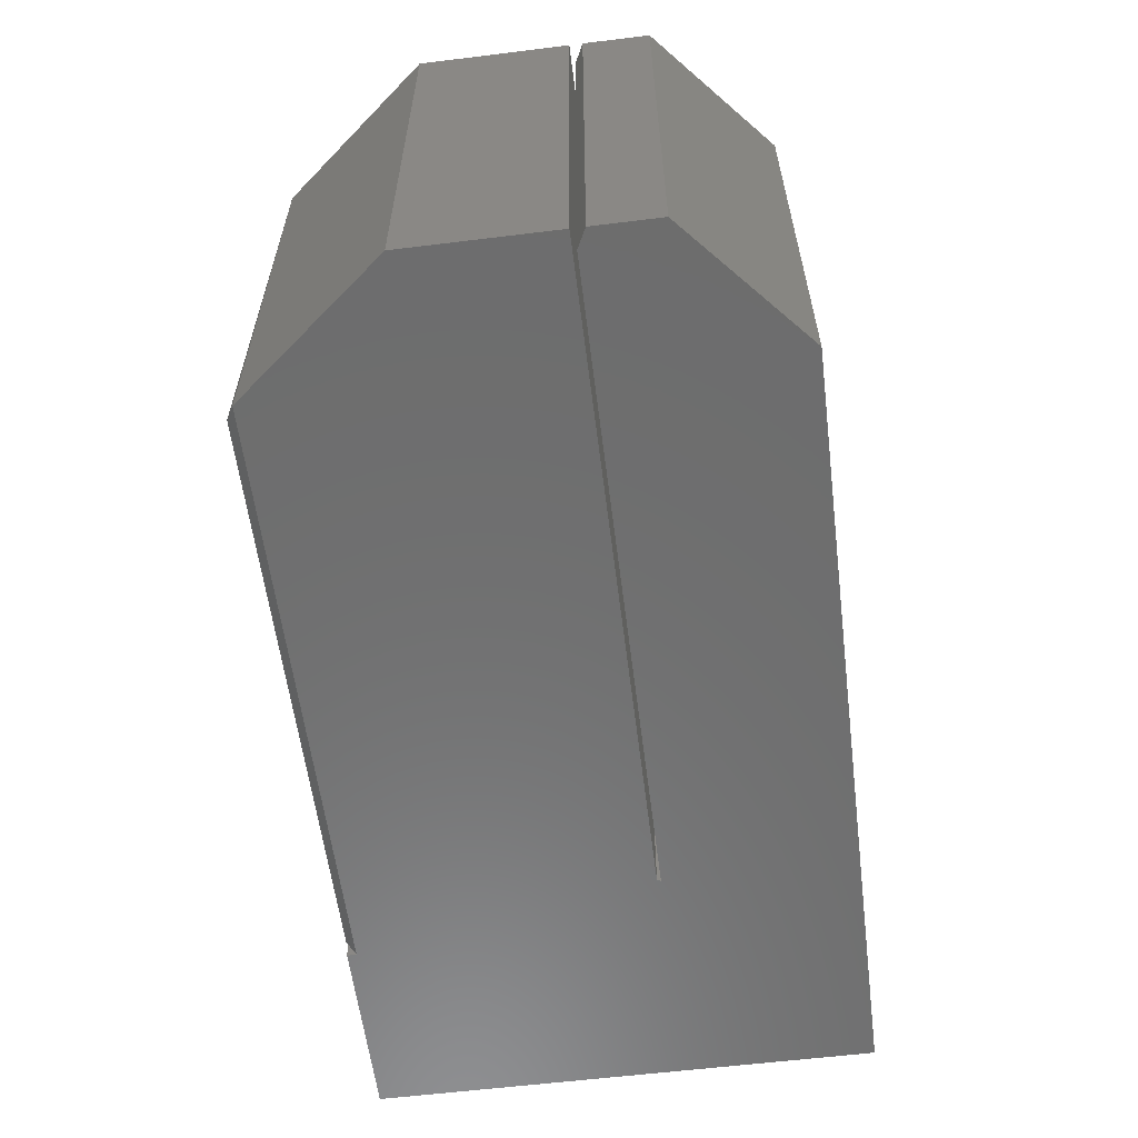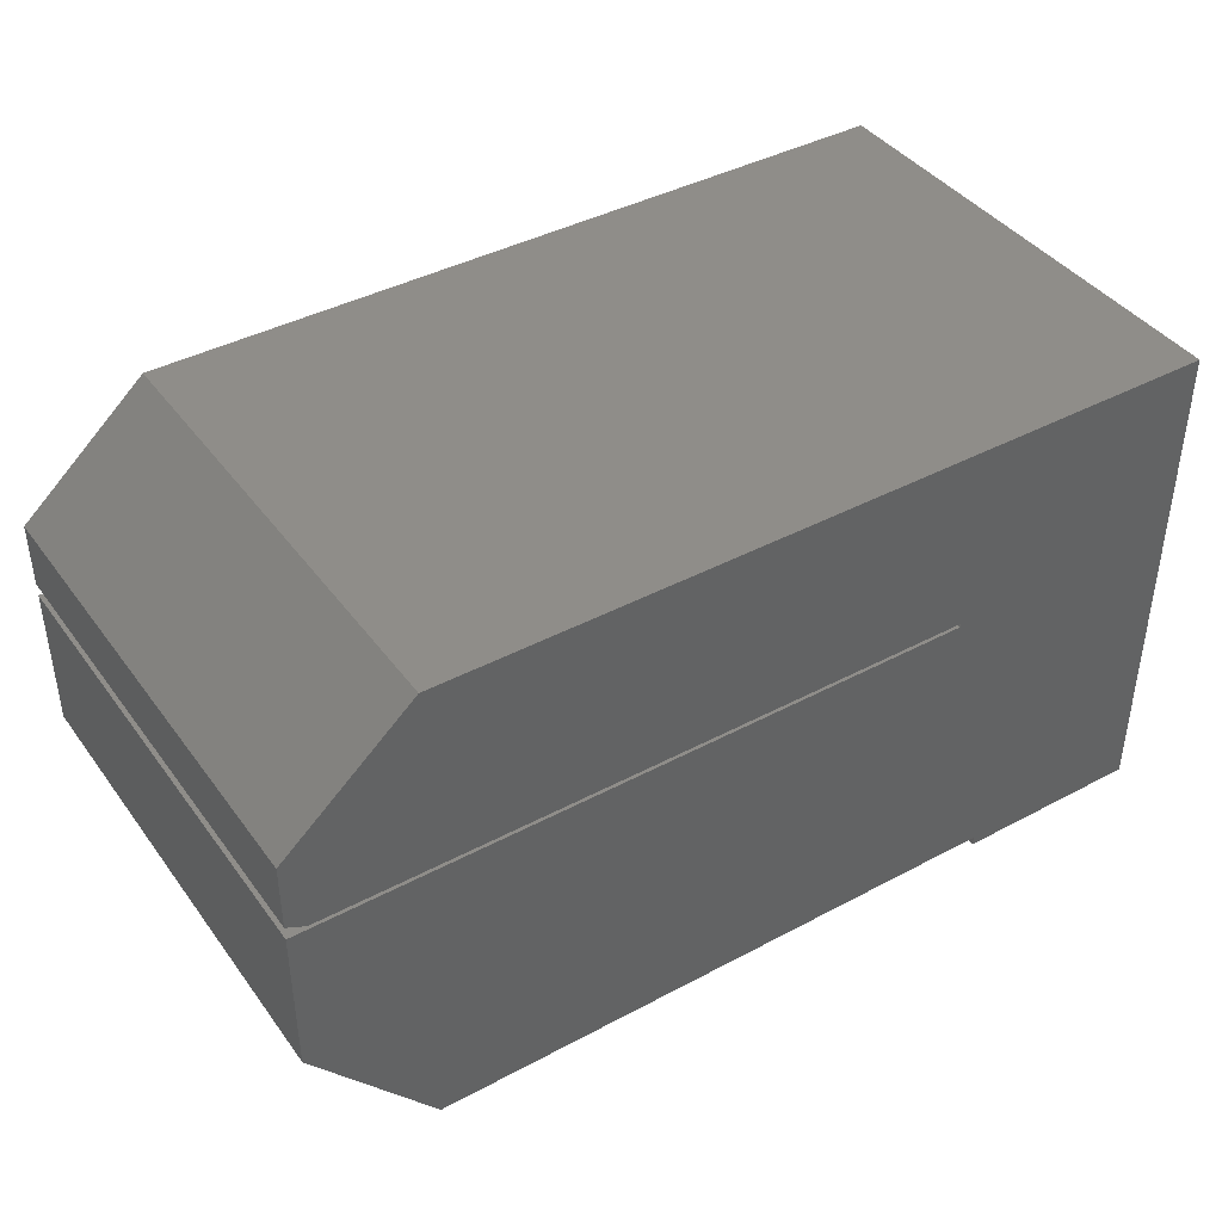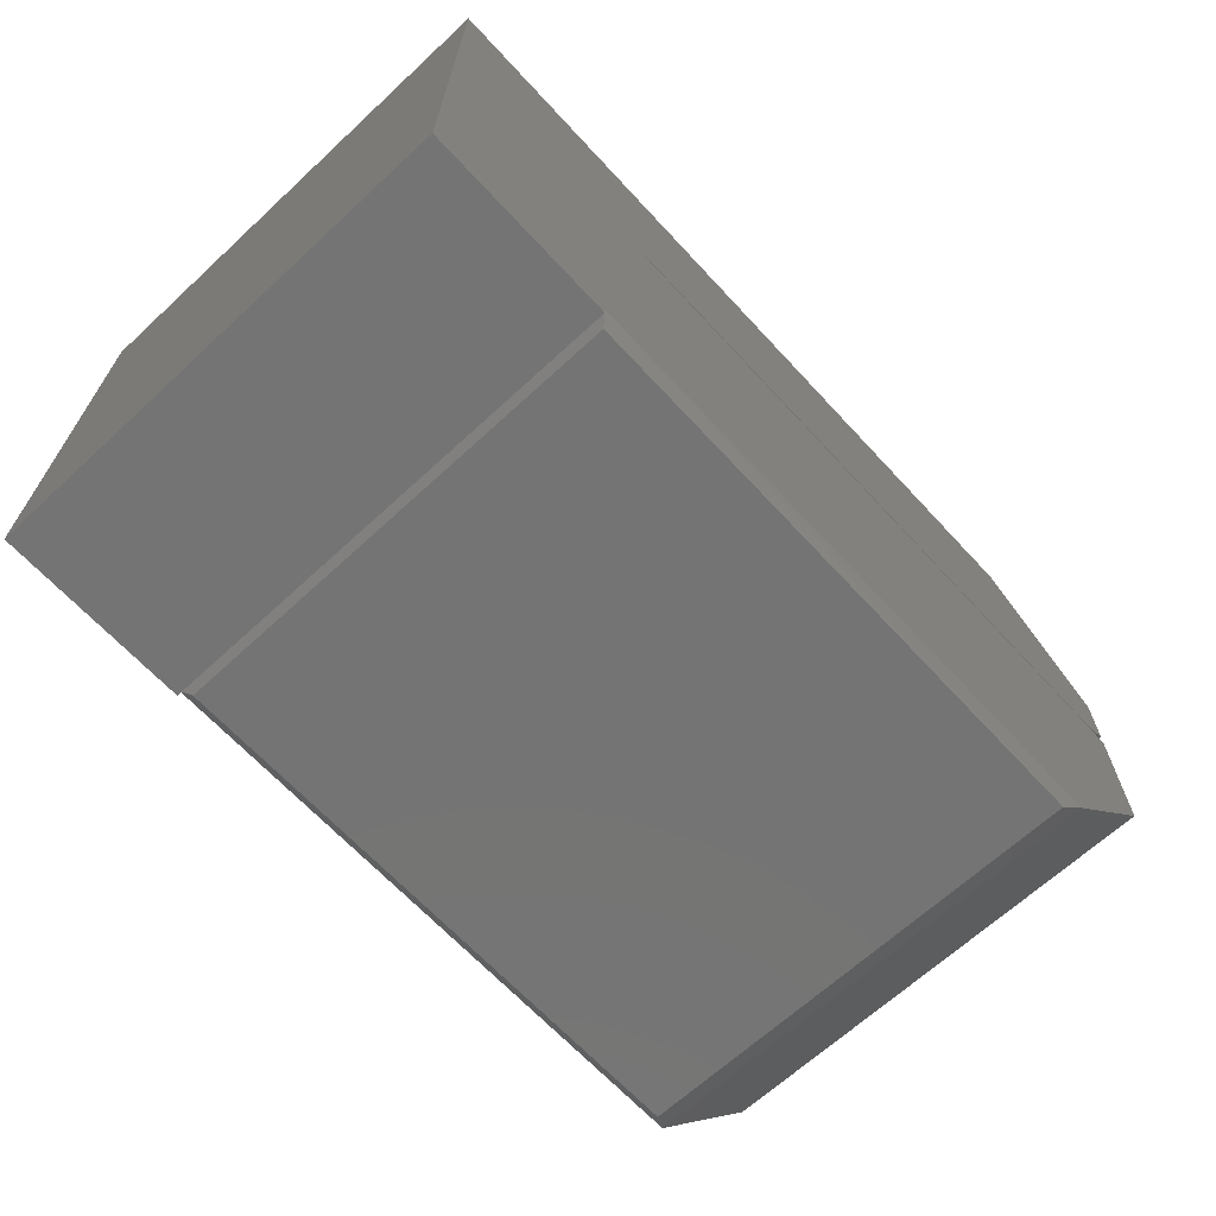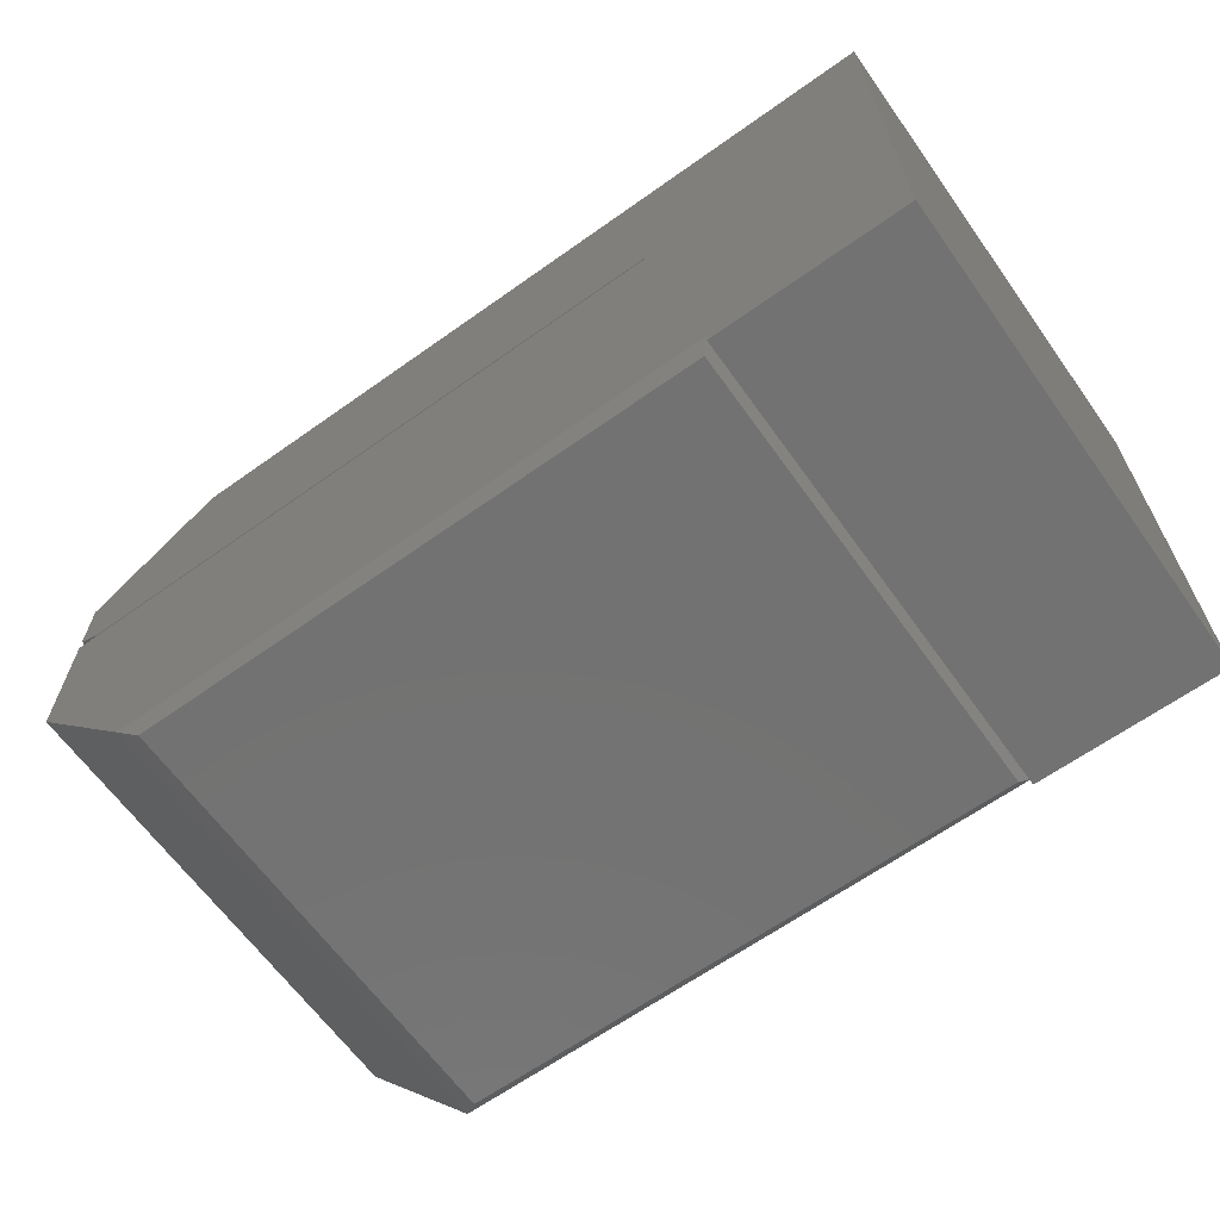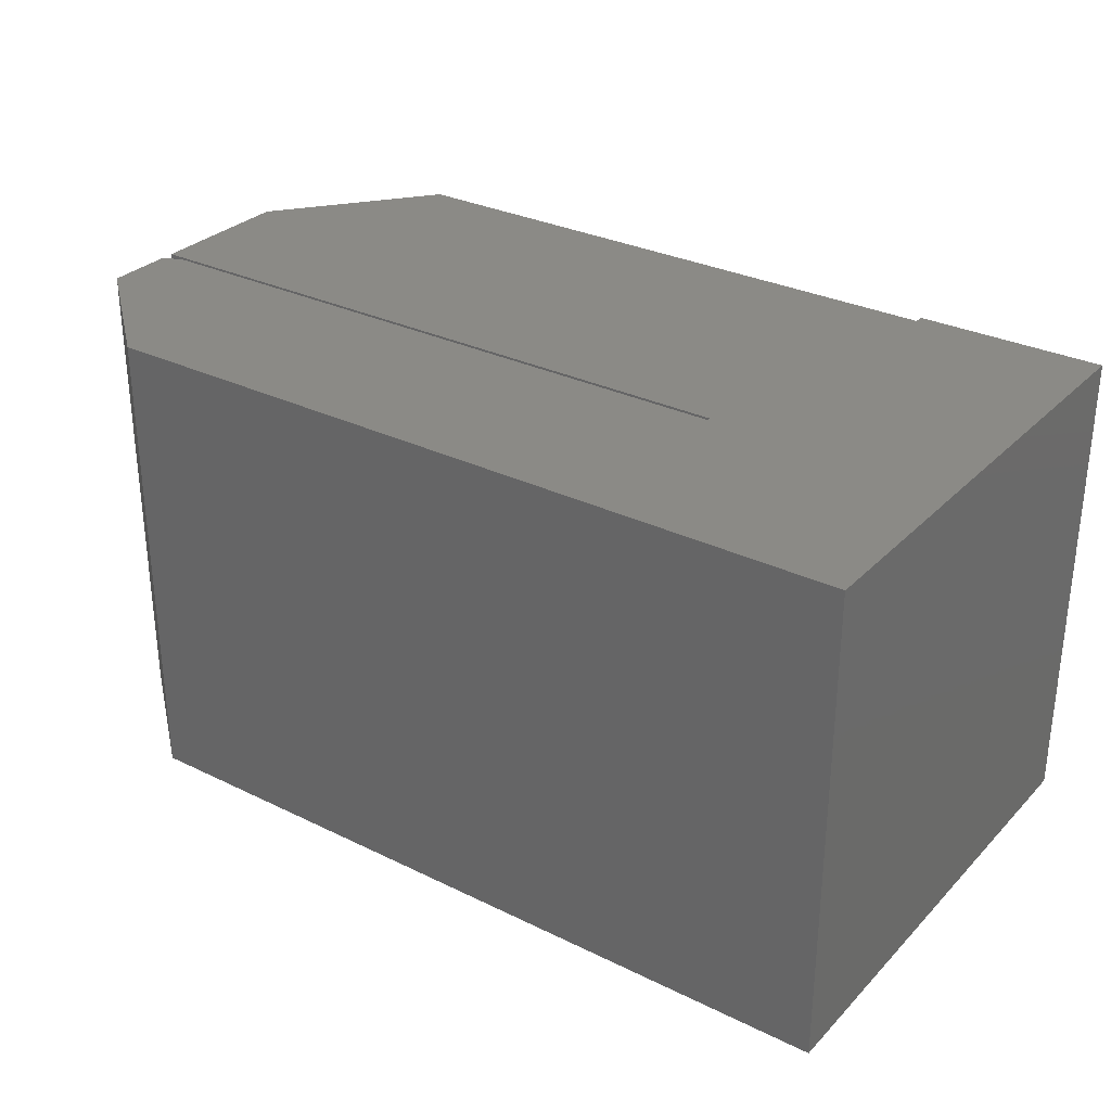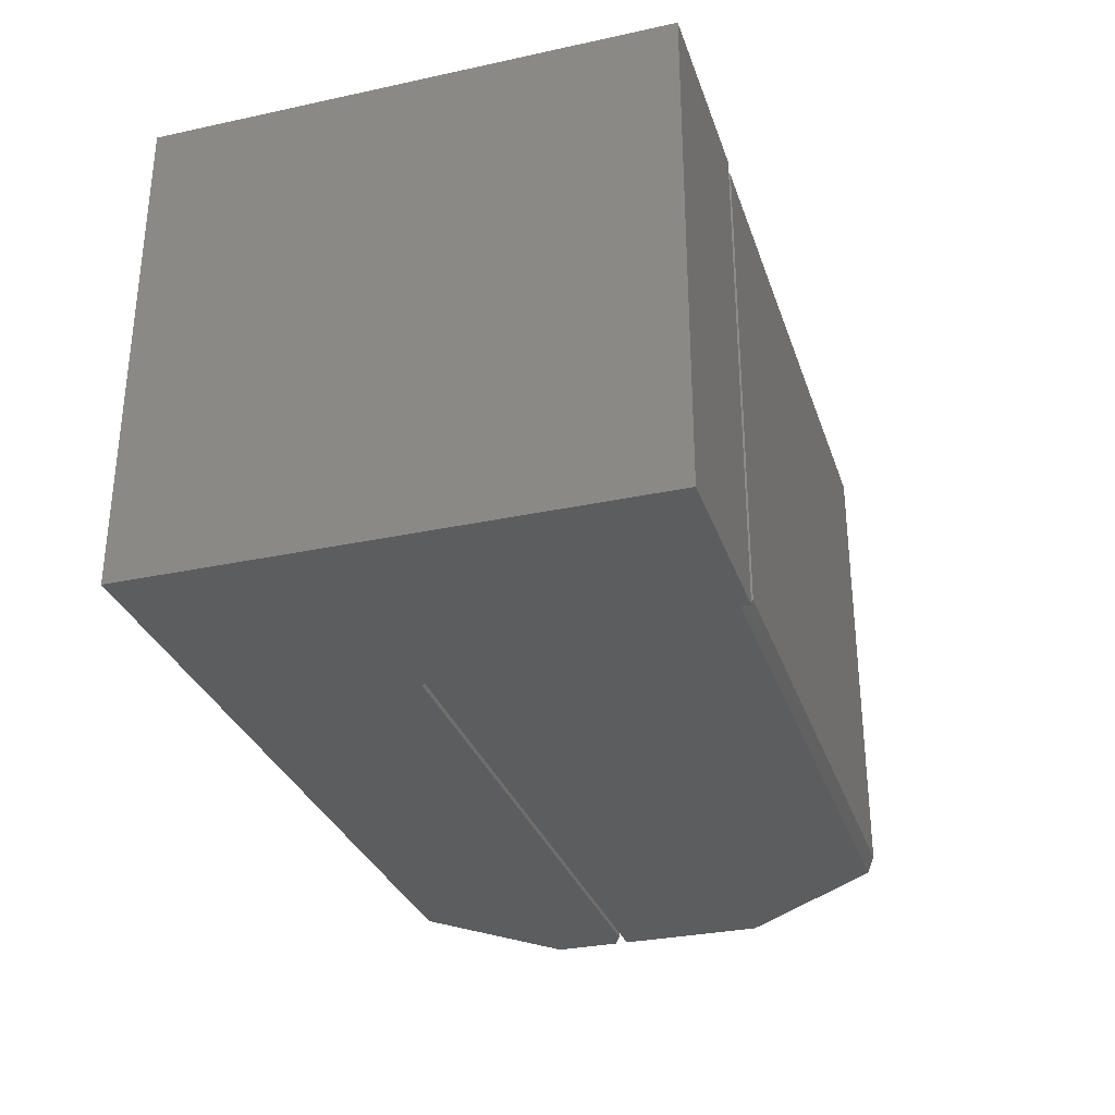
<metadata>
{"format":"stl","ext":"stl","renderer":"f3d","projection":"perspective","resolution":1024,"background":"white","views":[{"elev":-59.5,"azim":97.2,"up":"+Z"},{"elev":41.1,"azim":147.0,"up":"+Y"},{"elev":-66.5,"azim":-47.2,"up":"+Y"},{"elev":-64.4,"azim":-144.4,"up":"+Y"},{"elev":30.3,"azim":-144.7,"up":"+Z"},{"elev":-30.9,"azim":-72.8,"up":"+Z"}]}
</metadata>
<code>
# stl→obj: 30 verts, 56 faces
v 0.75 0.3203 0
v 0.6438 0.4141 0
v 0.75 0.3203 0.3984
v 0.6438 0.4141 0.3984
v 0 0.4141 0.3984
v 0 0.4141 0
v 0 0 0.3984
v 0 0 0
v 0.1569 0 0.3984
v 0.1569 0.007812 0.3984
v 0.2015 0.2547 0.3984
v 0.2007 0.2578 0.3984
v 0.75 0.2547 0.3984
v 0.75 0.1313 0.3984
v 0.6487 0.006072 0.3984
v 0.7344 0.2578 0.3984
v 0.75 0.2656 0.3984
v 0.1569 0.007812 0
v 0.1569 0 0
v 0.2007 0.2578 0
v 0.7344 0.2578 0
v 0.75 0.2656 0
v 0.2015 0.2547 0
v 0.6501 0.007812 0
v 0.75 0.1313 0
v 0.75 0.2547 0
v 0.1641 0 0.007812
v 0.1641 0 0.3906
v 0.6359 0 0.007812
v 0.6359 0 0.3906
f 1 2 3
f 3 2 4
f 4 2 5
f 5 2 6
f 5 6 7
f 7 6 8
f 5 7 9
f 5 9 10
f 5 10 11
f 5 11 12
f 5 12 4
f 13 11 14
f 14 11 10
f 14 10 15
f 4 12 3
f 3 12 16
f 3 16 17
f 18 19 8
f 20 1 21
f 1 22 21
f 6 2 1
f 6 1 20
f 6 20 23
f 6 23 18
f 6 18 8
f 24 18 25
f 25 18 23
f 25 23 26
f 9 19 10
f 10 19 18
f 18 27 10
f 10 27 28
f 18 24 27
f 27 24 29
f 10 30 15
f 10 28 30
f 8 19 7
f 7 19 9
f 24 25 15
f 15 25 14
f 25 26 14
f 14 26 13
f 13 26 11
f 11 26 23
f 11 23 12
f 12 23 20
f 22 1 17
f 17 1 3
f 12 20 16
f 16 20 21
f 16 21 17
f 17 21 22
f 28 27 30
f 30 27 29
f 24 15 29
f 29 15 30

</code>
